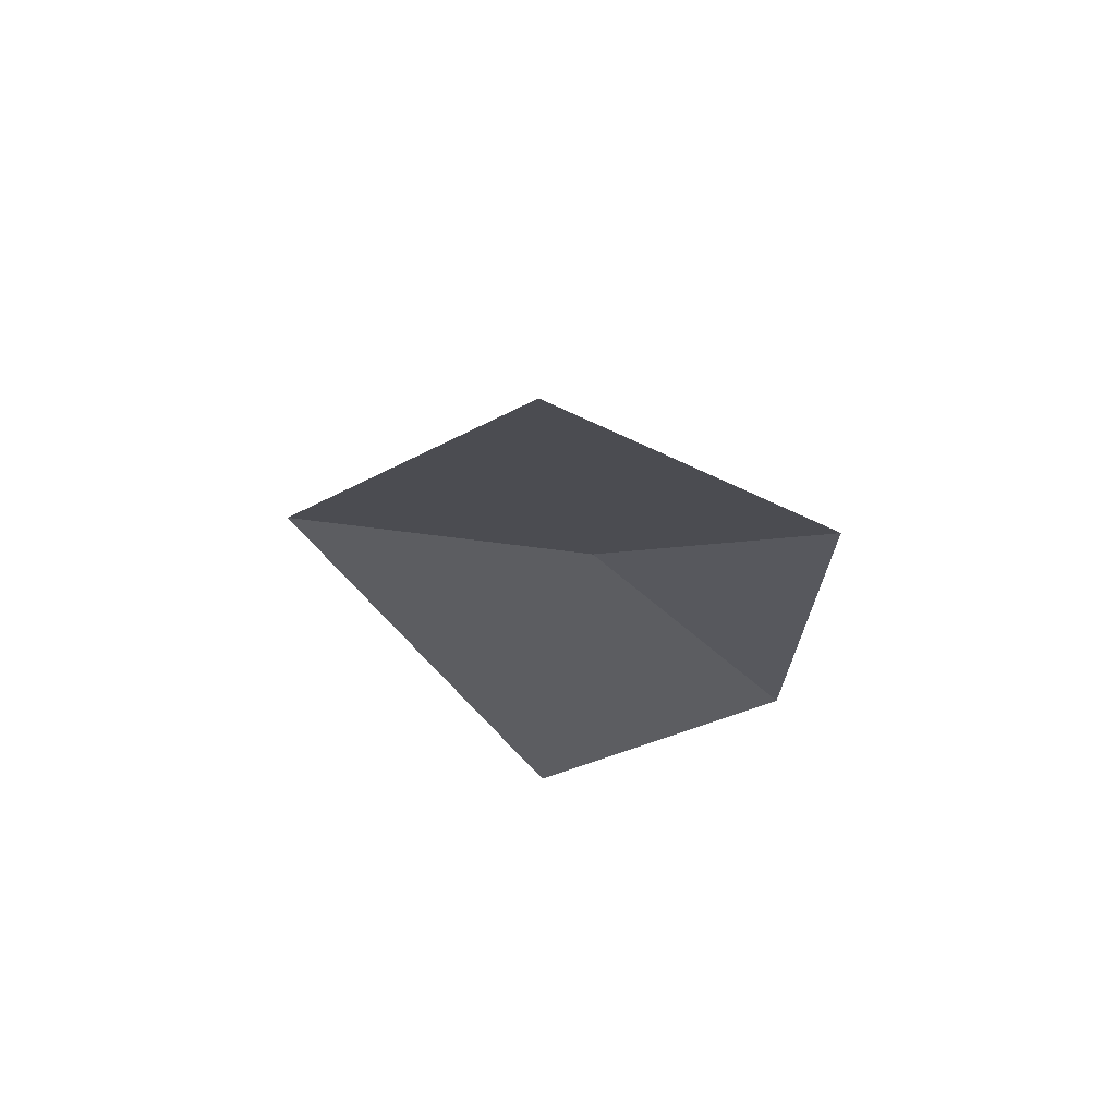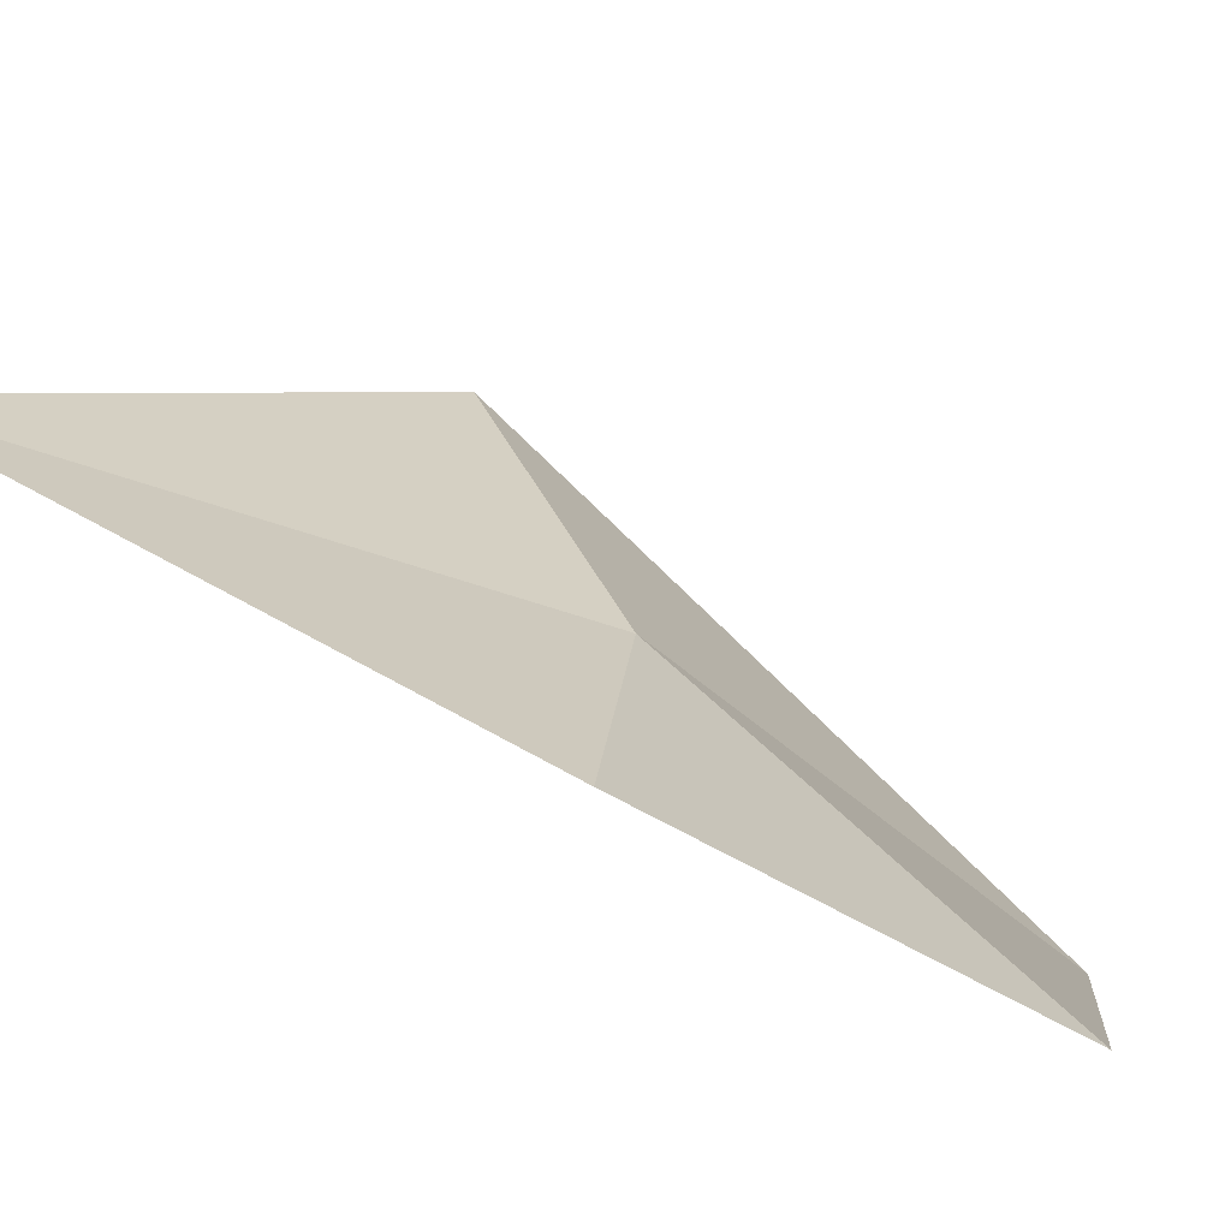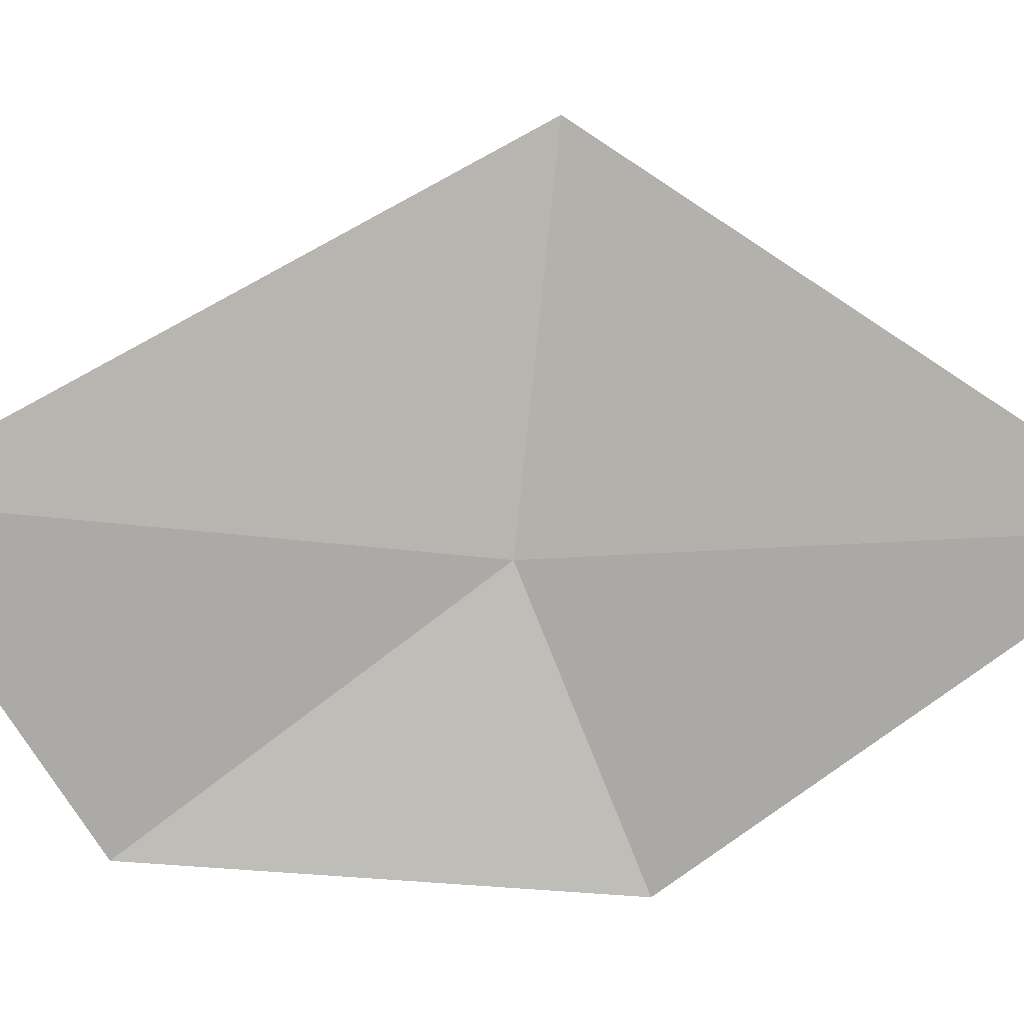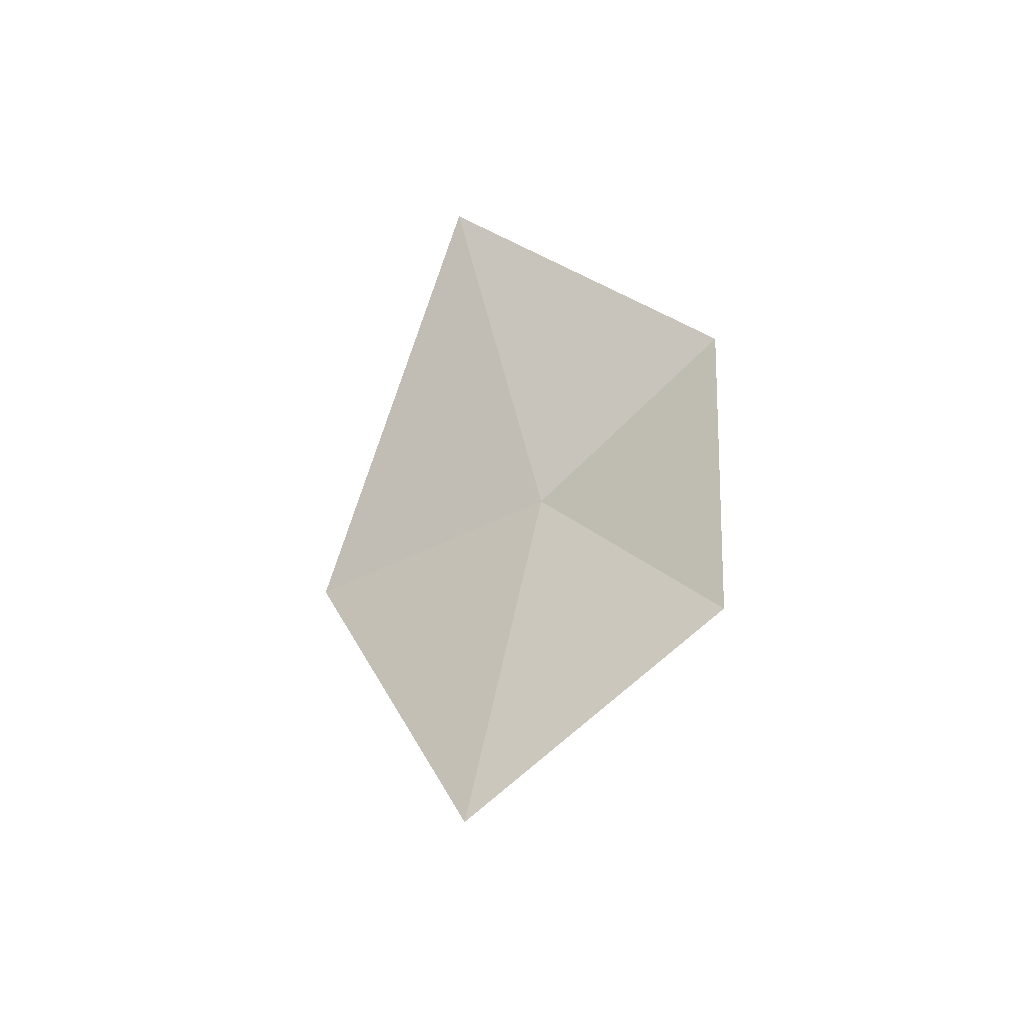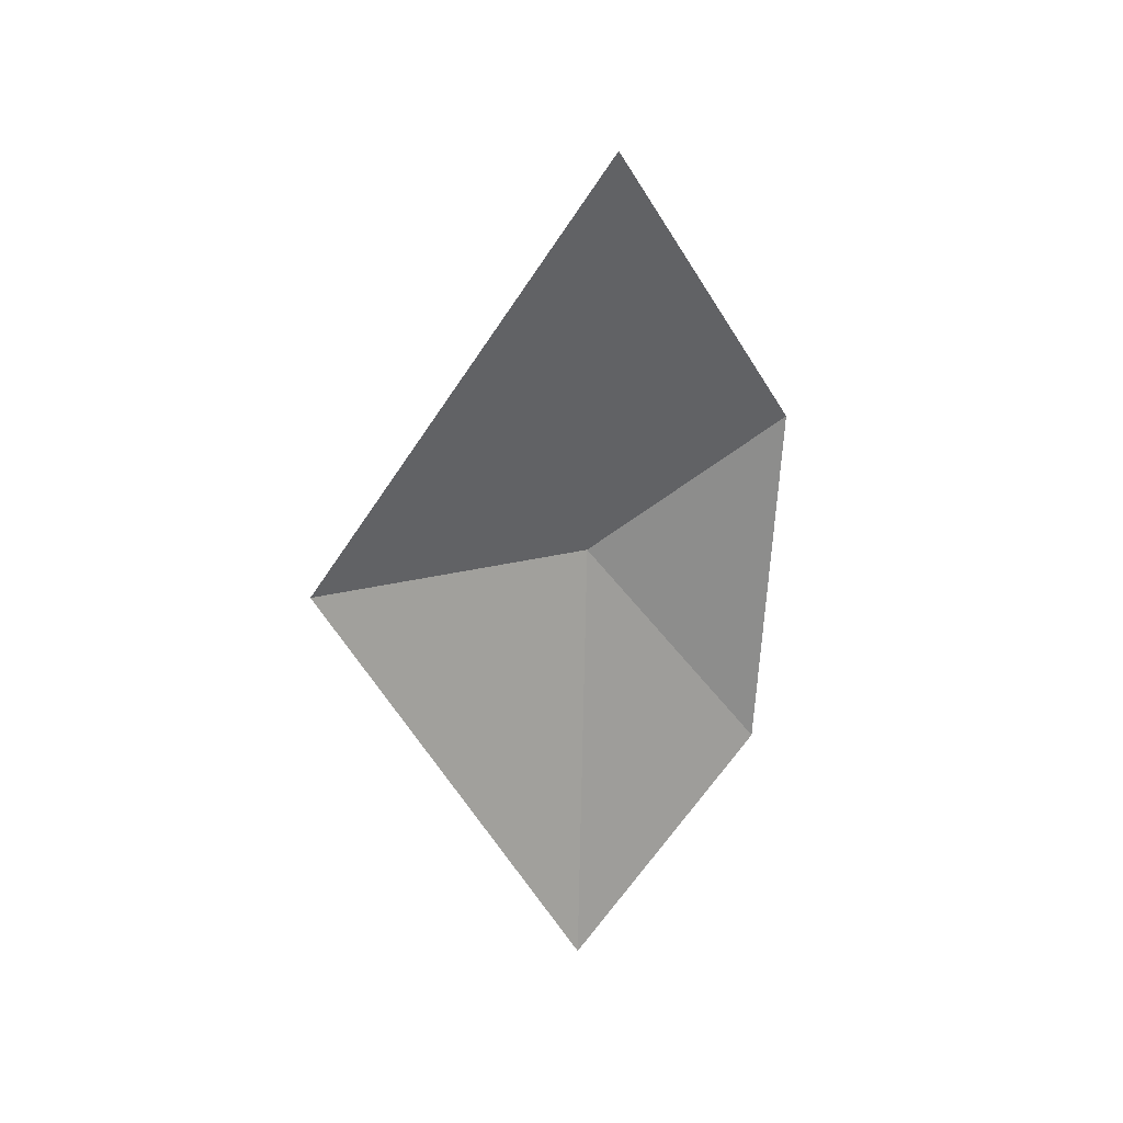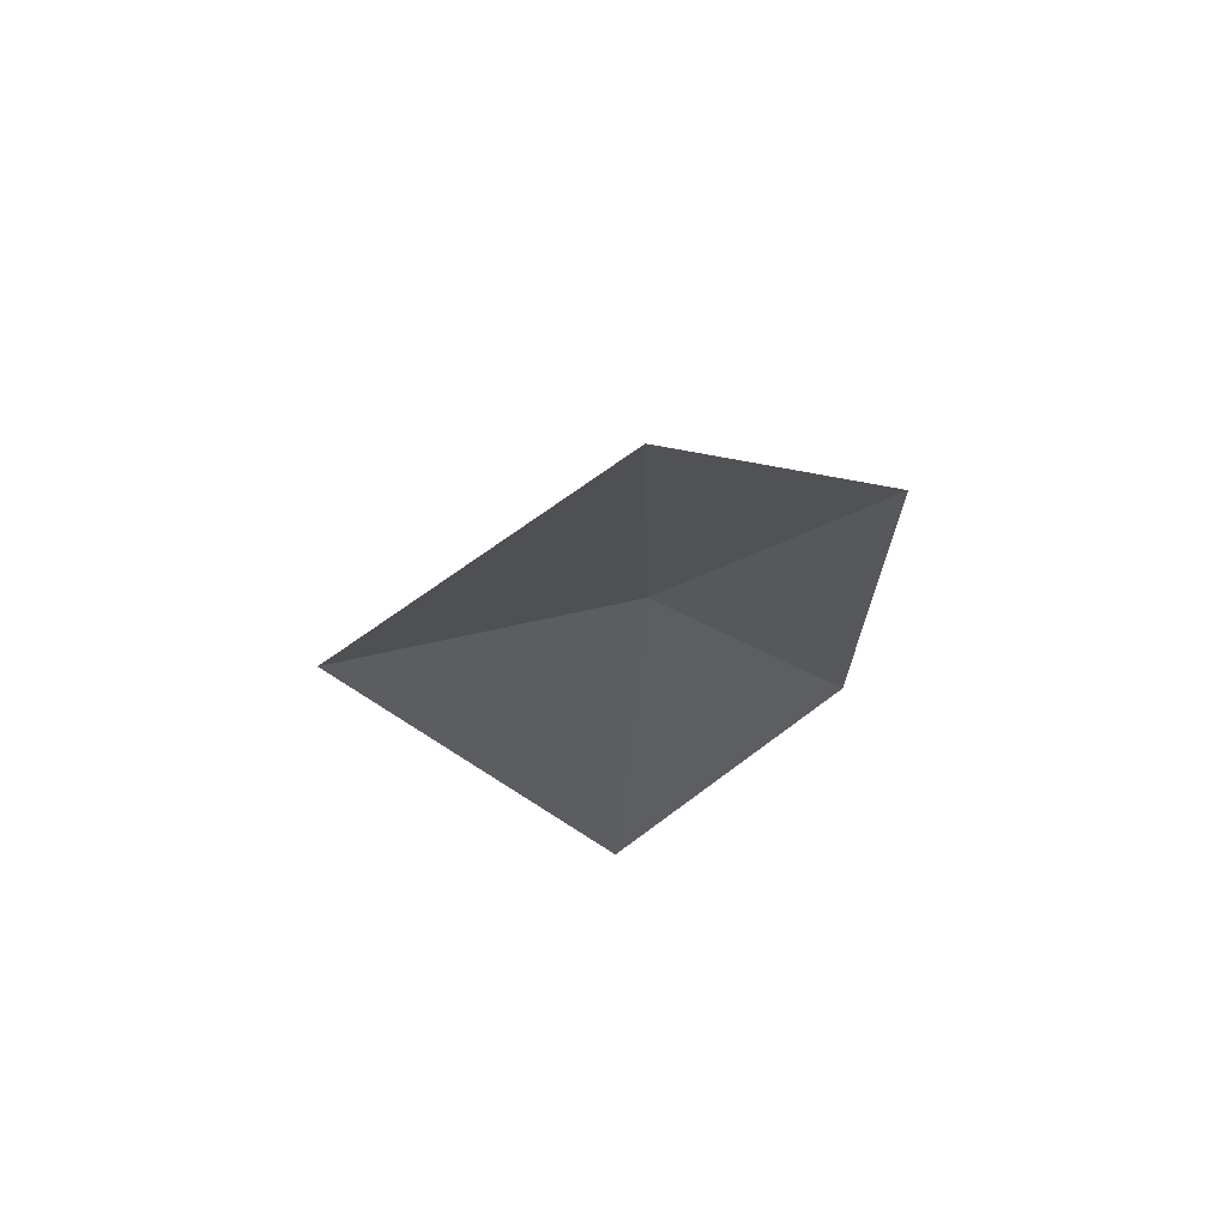
<metadata>
{"format":"obj","ext":"obj","renderer":"f3d","projection":"perspective","resolution":1024,"background":"white","views":[{"elev":60.7,"azim":118.4,"up":"+Y"},{"elev":-43.3,"azim":-129.8,"up":"+Z"},{"elev":-15.5,"azim":88.8,"up":"+Z"},{"elev":-45.5,"azim":149.0,"up":"+Y"},{"elev":26.4,"azim":81.6,"up":"+Y"},{"elev":61.4,"azim":97.3,"up":"+Y"}]}
</metadata>
<code>
v 1.608 0.7912 40.26
v 1.75 -0.03637 40.29
v 1.839 0.8469 40.78
v 1.471 0.266 39.88
v 1.828 1.613 40.25
v 1.451 0.9757 39.84
f 1 4 2
f 1 5 6
f 1 2 3
f 1 3 5
f 1 6 4

</code>
